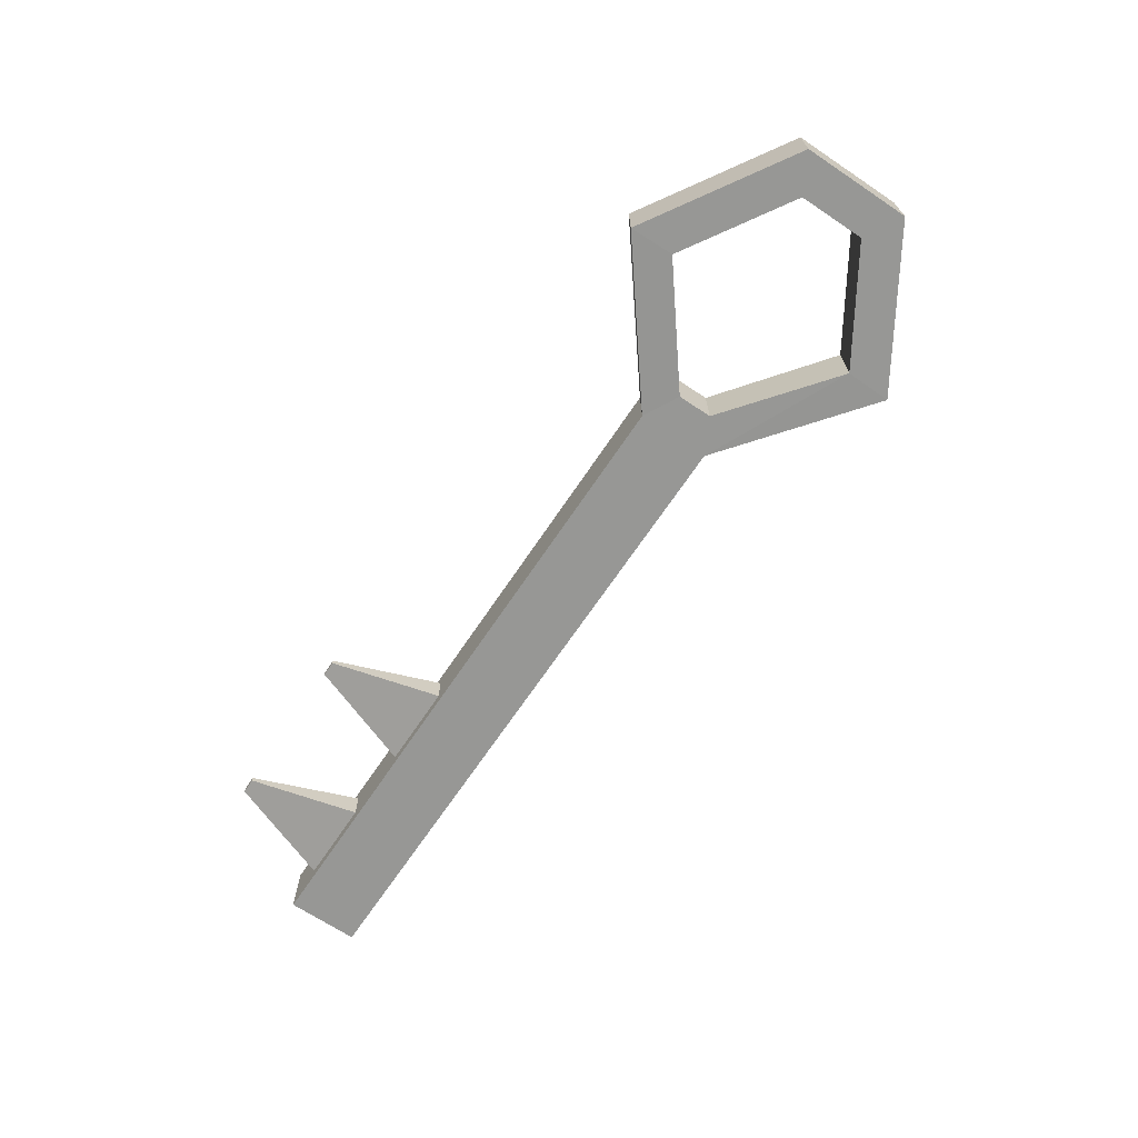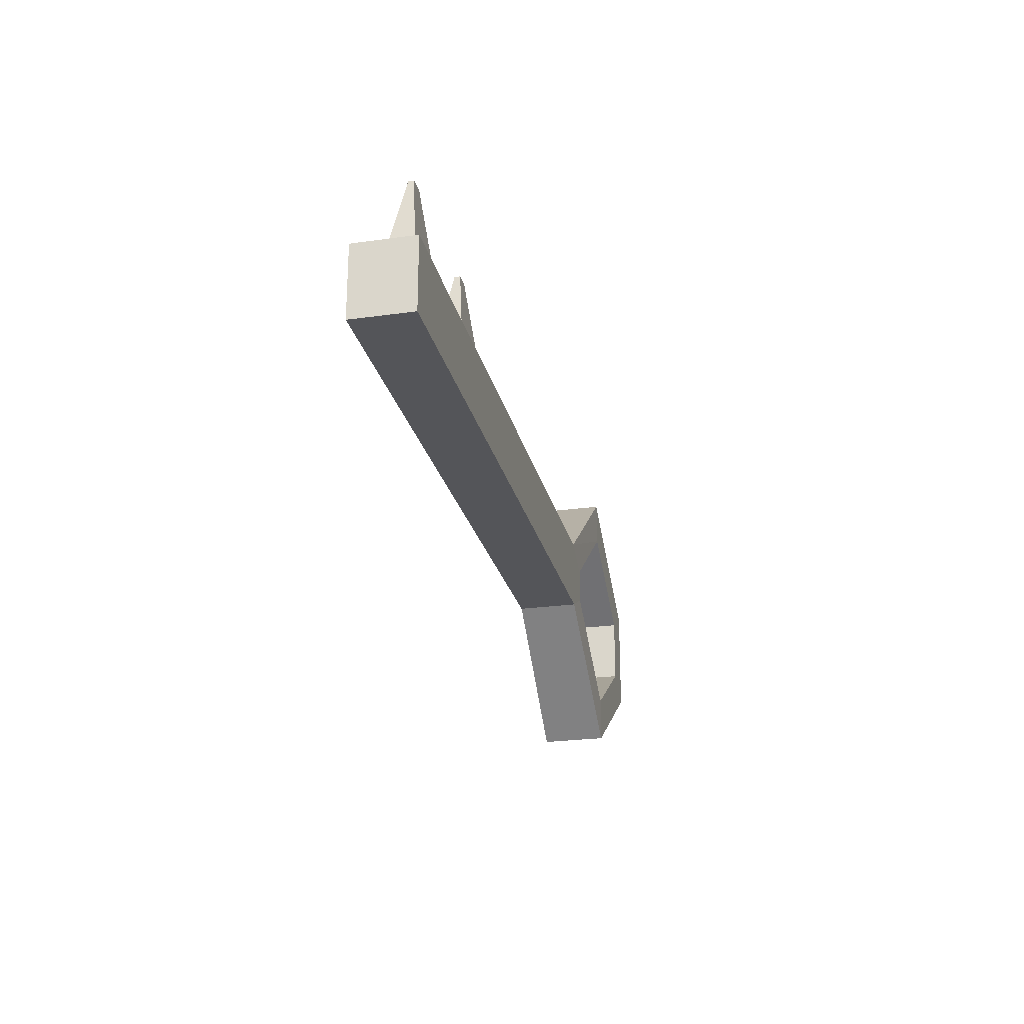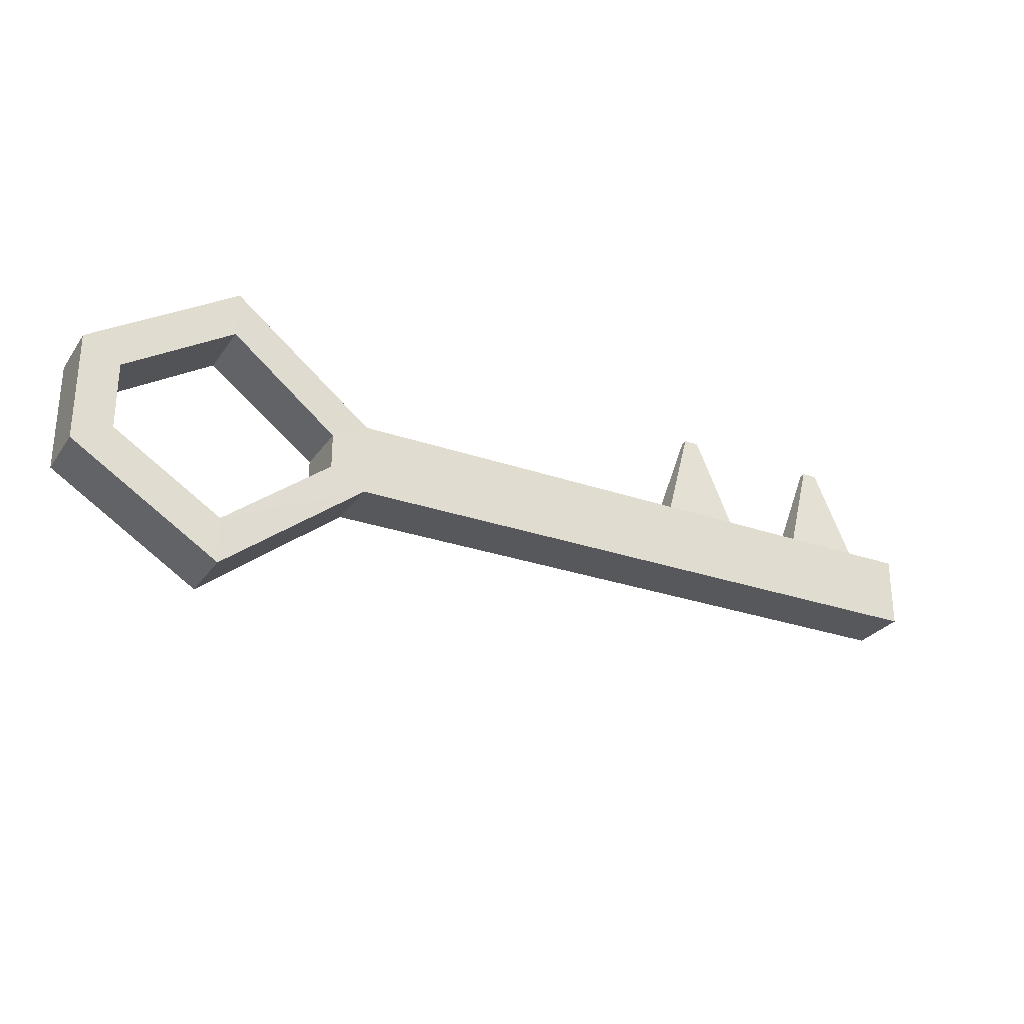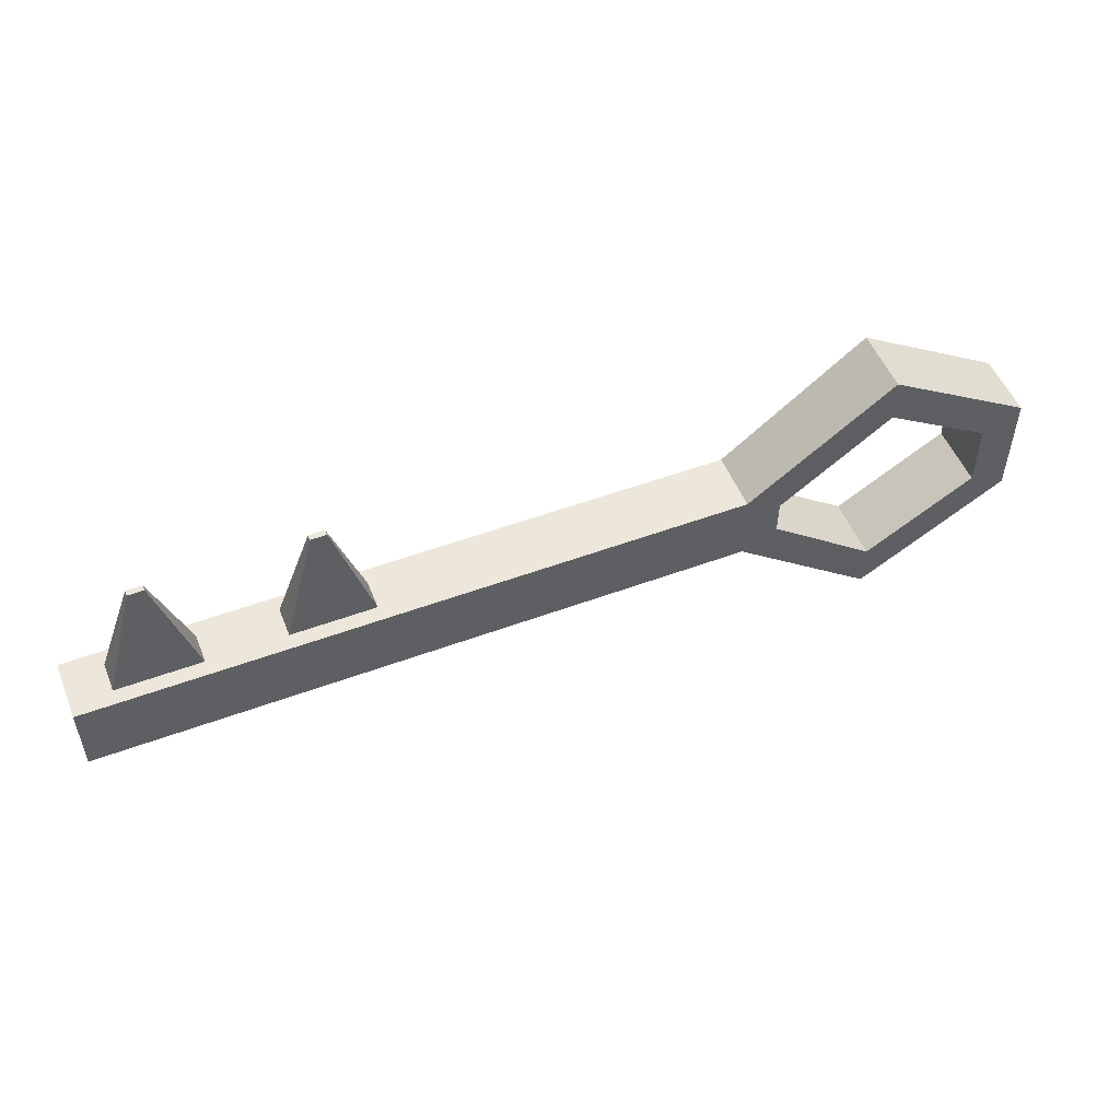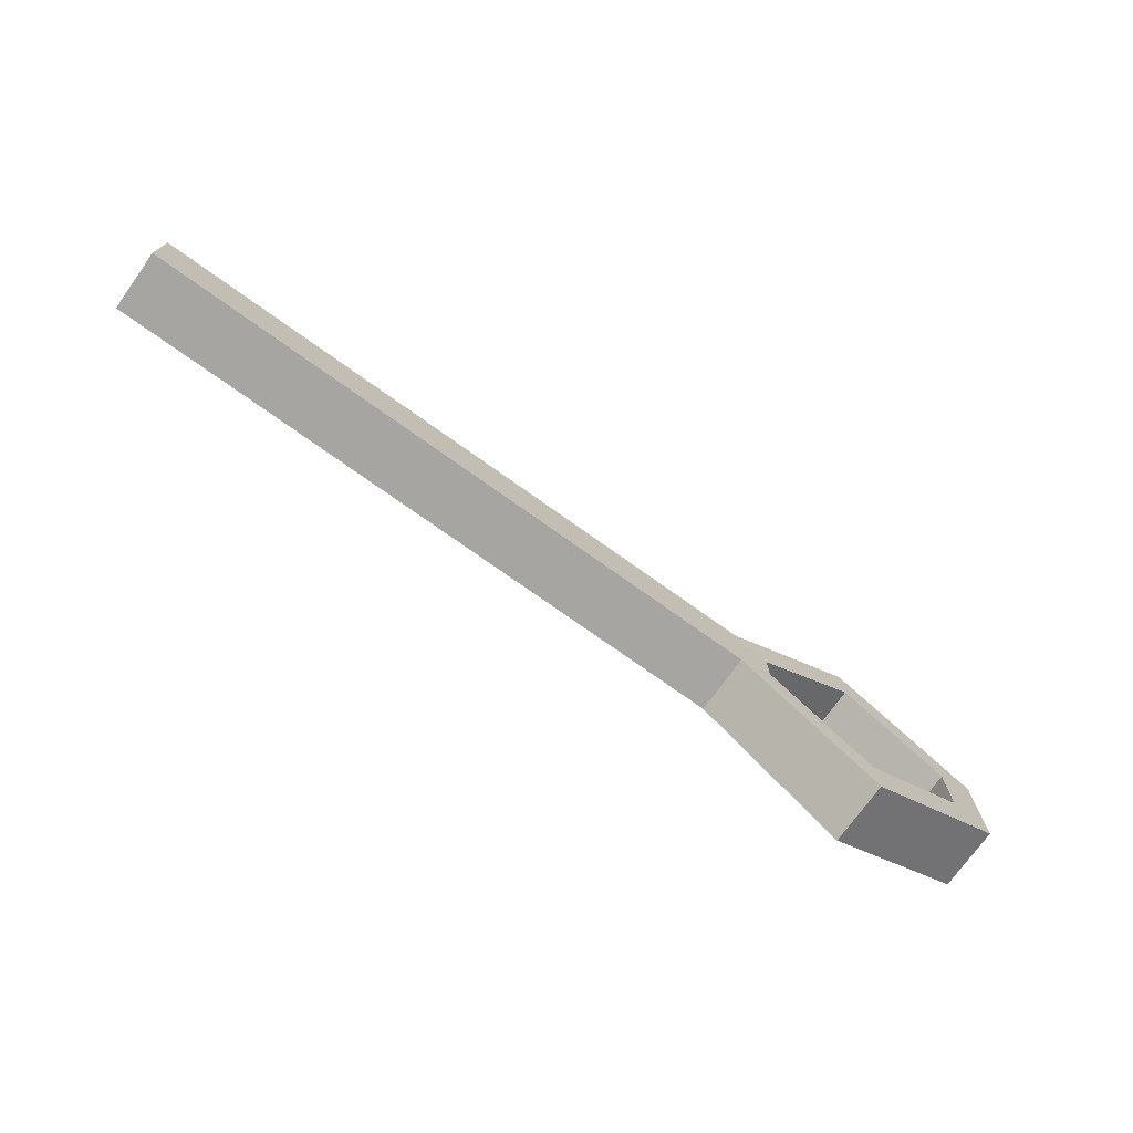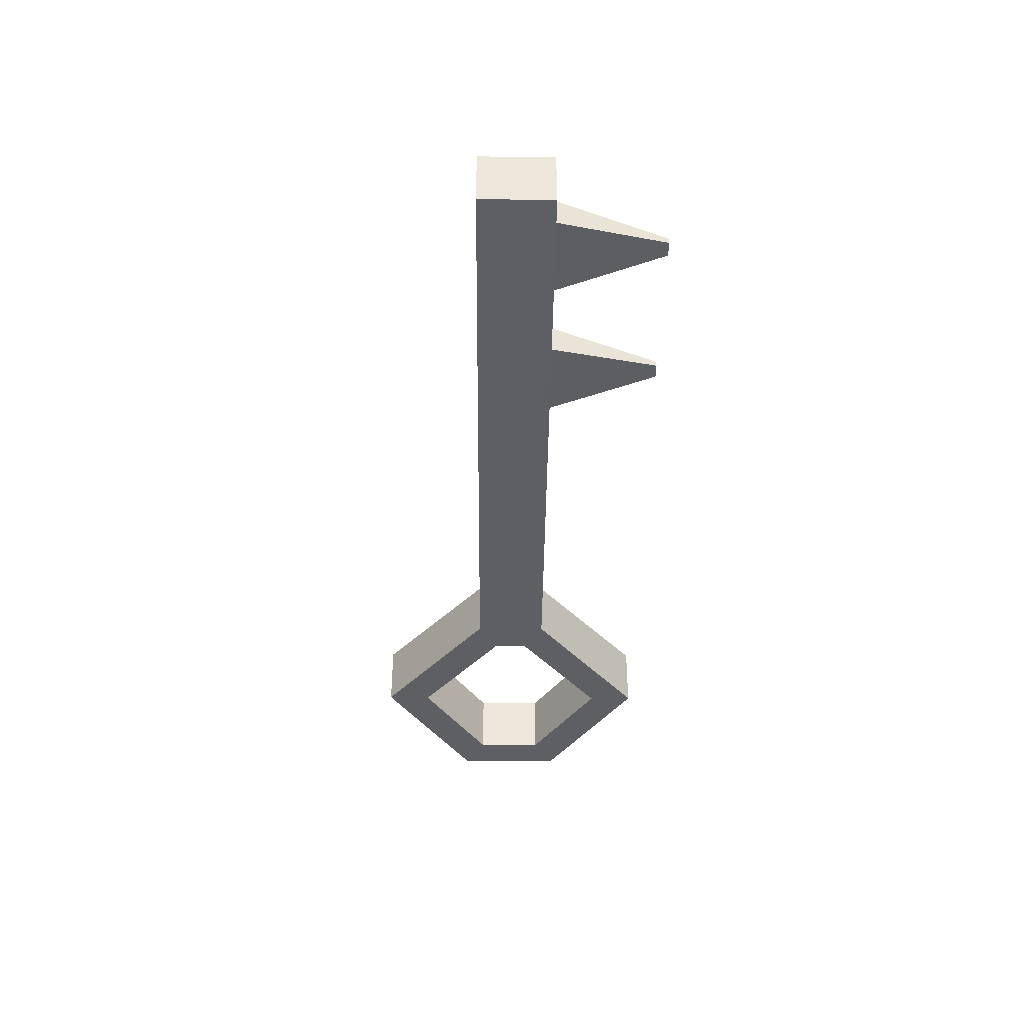
<metadata>
{"format":"obj","ext":"obj","renderer":"f3d","projection":"perspective","resolution":1024,"background":"white","views":[{"elev":-68.1,"azim":-123.8,"up":"+Z"},{"elev":-24.6,"azim":102.9,"up":"+Y"},{"elev":-28.0,"azim":-27.9,"up":"+Y"},{"elev":52.1,"azim":158.2,"up":"+Y"},{"elev":-73.8,"azim":144.4,"up":"+Y"},{"elev":-39.8,"azim":89.5,"up":"+Z"}]}
</metadata>
<code>
o Silver_Key_Cylinder
v -0.3385 0.1227 -0.0324
v -0.3385 0.1227 0.0324
v -0.1947 0.01063 -0.03019
v -0.1947 0.01063 0.03019
v -0.1947 -0.0623 -0.03019
v -0.1947 -0.0623 0.03019
v -0.3385 -0.1744 -0.0324
v -0.3385 -0.1744 0.0324
v -0.4877 -0.08107 -0.0324
v -0.4877 -0.08107 0.0324
v -0.4877 0.0294 -0.0324
v -0.4877 0.0294 0.0324
v 0.4595 0.01063 0.03019
v 0.4595 0.01063 -0.03019
v 0.4595 -0.0623 -0.03019
v 0.4595 -0.0623 0.03019
v -0.03118 0.01063 0.03019
v 0.1324 0.01063 0.03019
v 0.2959 0.01063 0.03019
v 0.2959 0.01063 -0.03019
v 0.1324 0.01063 -0.03019
v -0.03118 0.01063 -0.03019
v -0.03118 -0.0623 -0.03019
v 0.1324 -0.0623 -0.03019
v 0.2959 -0.0623 -0.03019
v 0.2959 -0.0623 0.03019
v 0.1324 -0.0623 0.03019
v -0.03118 -0.0623 0.03019
v 0.3353 0.01063 -0.01525
v 0.3353 0.01063 0.01525
v 0.4201 0.01063 0.01525
v 0.4201 0.01063 -0.01525
v 0.1718 0.01063 -0.01525
v 0.1718 0.01063 0.01525
v 0.2565 0.01063 0.01525
v 0.2565 0.01063 -0.01525
v 0.3699 0.1186 0.002825
v 0.3699 0.1186 -0.002825
v 0.3856 0.1186 -0.002825
v 0.3856 0.1186 0.002825
v 0.2063 0.1186 0.002825
v 0.2063 0.1186 -0.002825
v 0.222 0.1186 -0.002825
v 0.222 0.1186 0.002825
v -0.2306 -0.008293 0.03019
v -0.3395 0.07668 0.0324
v -0.4492 0.008058 0.0324
v -0.4492 -0.05973 0.0324
v -0.3395 -0.1284 0.0324
v -0.2306 -0.04338 0.03019
v -0.3395 0.07668 -0.0324
v -0.2306 -0.008293 -0.03019
v -0.2306 -0.04338 -0.03019
v -0.3395 -0.1284 -0.0324
v -0.4492 -0.05973 -0.0324
v -0.4492 0.008058 -0.0324
f 1 4 3
f 31 37 30
f 6 7 5
f 8 9 7
f 54 50 53
f 9 12 11
f 12 1 11
f 53 45 52
f 14 16 15
f 25 16 26
f 20 15 25
f 26 13 19
f 6 17 4
f 28 18 17
f 27 19 18
f 3 23 5
f 22 24 23
f 21 25 24
f 5 28 6
f 23 27 28
f 24 26 27
f 4 22 3
f 17 21 22
f 34 42 33
f 19 29 20
f 13 30 19
f 13 32 31
f 20 32 14
f 18 33 21
f 19 34 18
f 19 36 35
f 21 36 20
f 37 39 38
f 41 43 42
f 36 44 35
f 30 38 29
f 33 43 36
f 32 40 31
f 29 39 32
f 34 44 41
f 4 46 45
f 12 46 2
f 10 47 12
f 10 49 48
f 6 49 8
f 4 50 6
f 3 51 1
f 5 52 3
f 5 54 53
f 9 54 7
f 11 55 9
f 11 51 56
f 54 48 49
f 56 48 55
f 51 47 56
f 52 46 51
f 1 2 4
f 31 40 37
f 6 8 7
f 8 10 9
f 54 49 50
f 9 10 12
f 12 2 1
f 53 50 45
f 14 13 16
f 25 15 16
f 20 14 15
f 26 16 13
f 6 28 17
f 28 27 18
f 27 26 19
f 3 22 23
f 22 21 24
f 21 20 25
f 5 23 28
f 23 24 27
f 24 25 26
f 4 17 22
f 17 18 21
f 34 41 42
f 19 30 29
f 13 31 30
f 13 14 32
f 20 29 32
f 18 34 33
f 19 35 34
f 19 20 36
f 21 33 36
f 37 40 39
f 41 44 43
f 36 43 44
f 30 37 38
f 33 42 43
f 32 39 40
f 29 38 39
f 34 35 44
f 4 2 46
f 12 47 46
f 10 48 47
f 10 8 49
f 6 50 49
f 4 45 50
f 3 52 51
f 5 53 52
f 5 7 54
f 9 55 54
f 11 56 55
f 11 1 51
f 54 55 48
f 56 47 48
f 51 46 47
f 52 45 46

</code>
